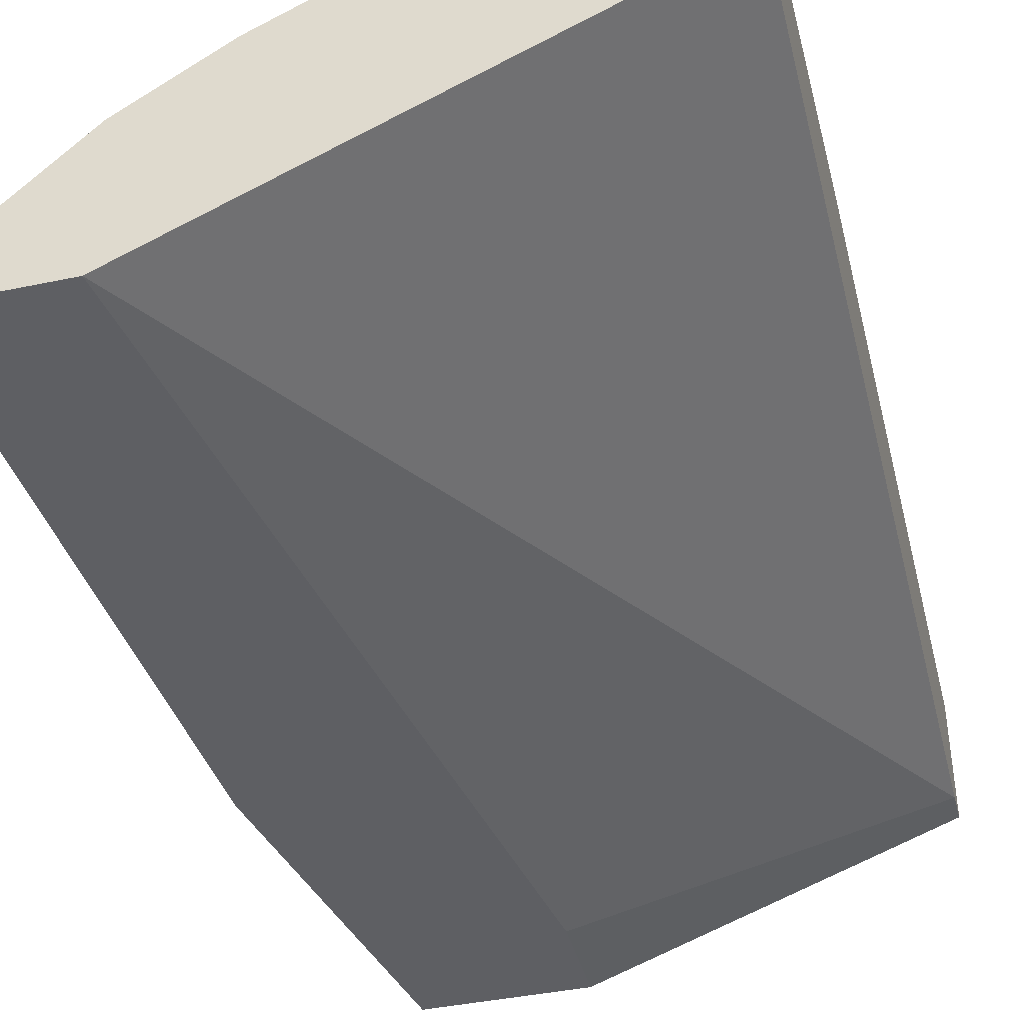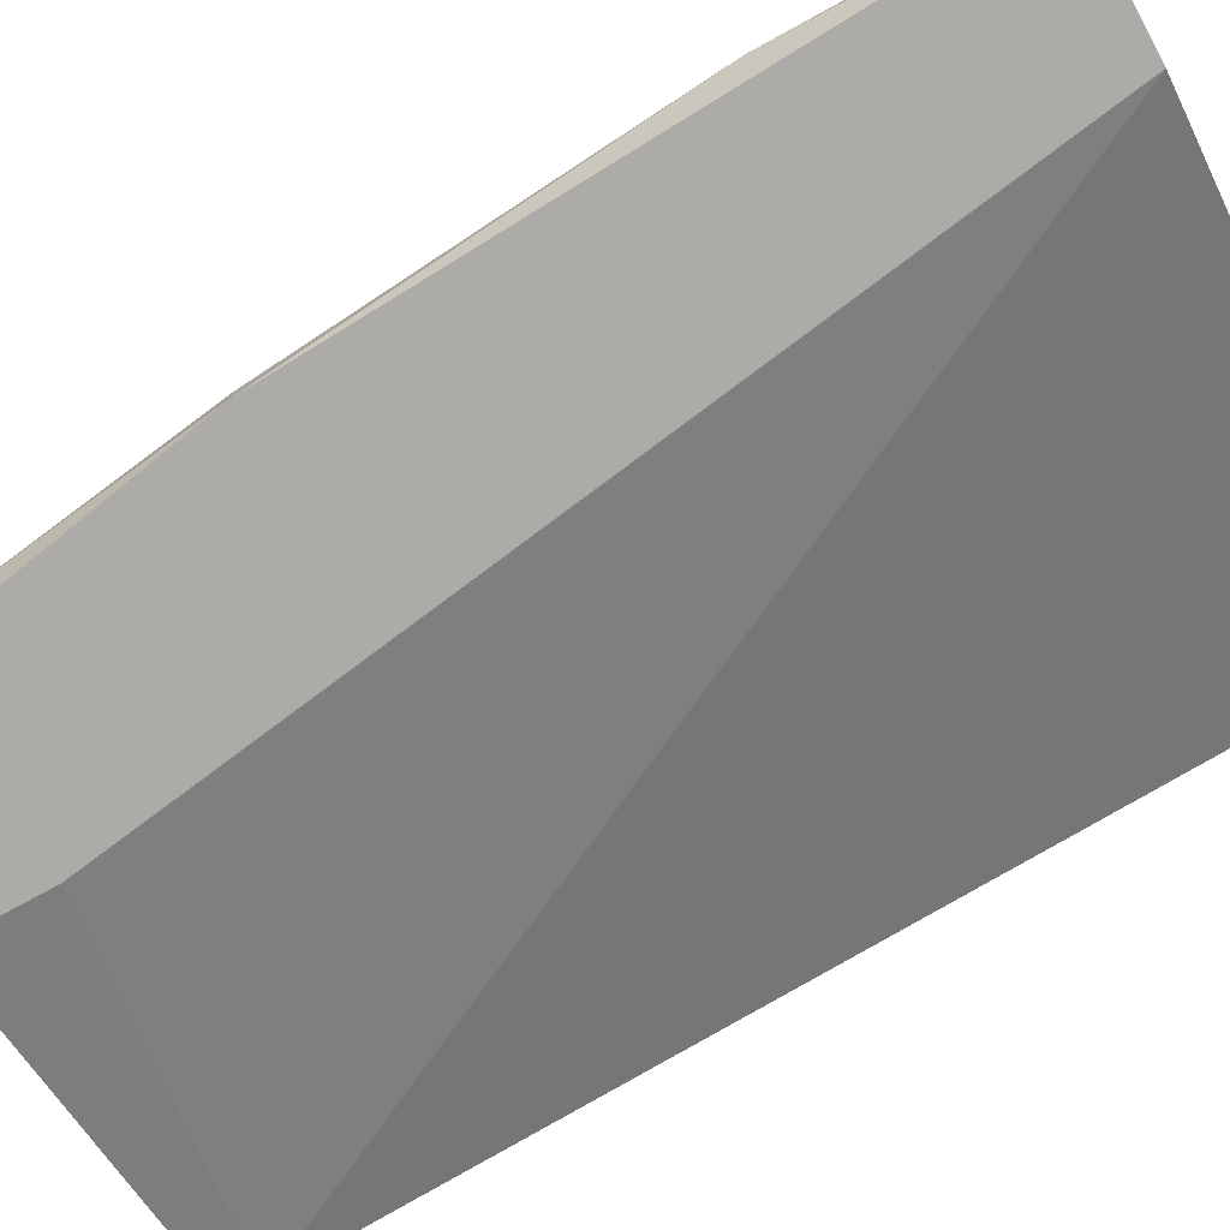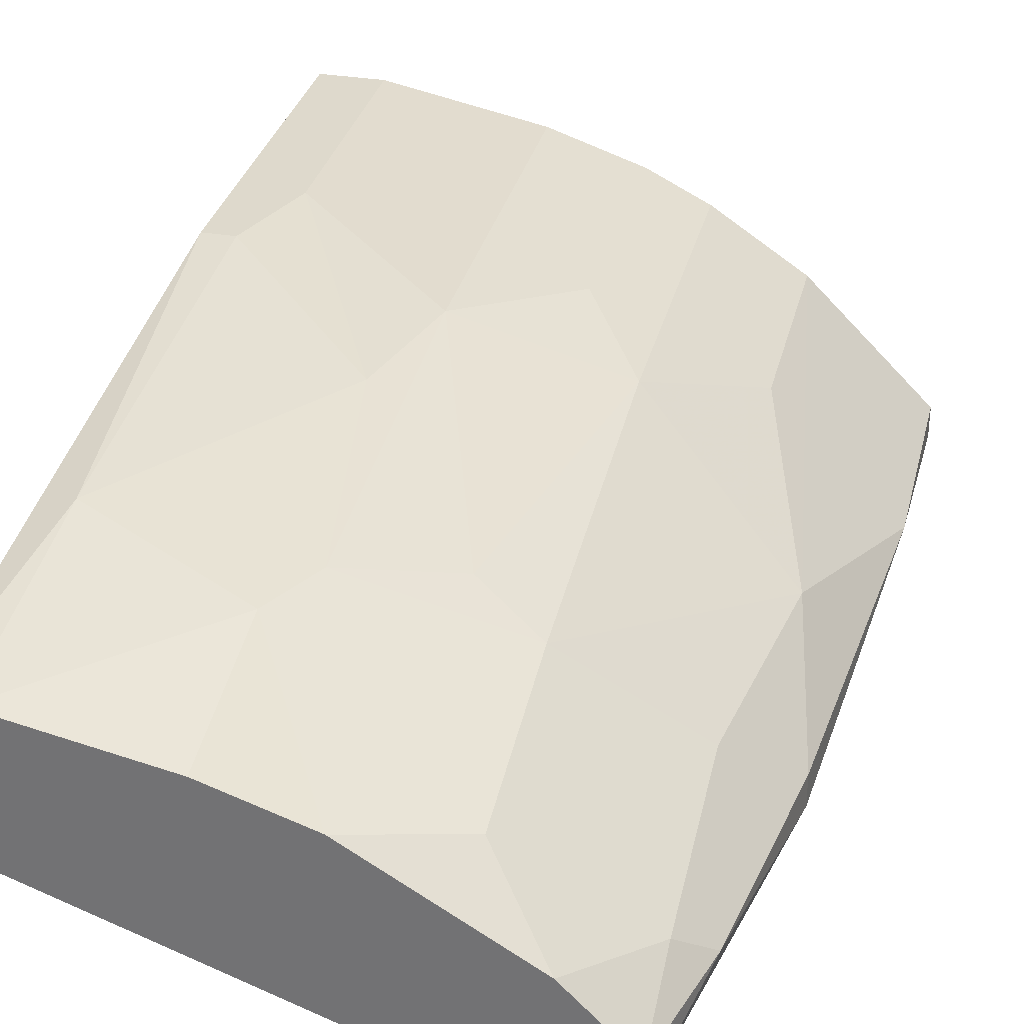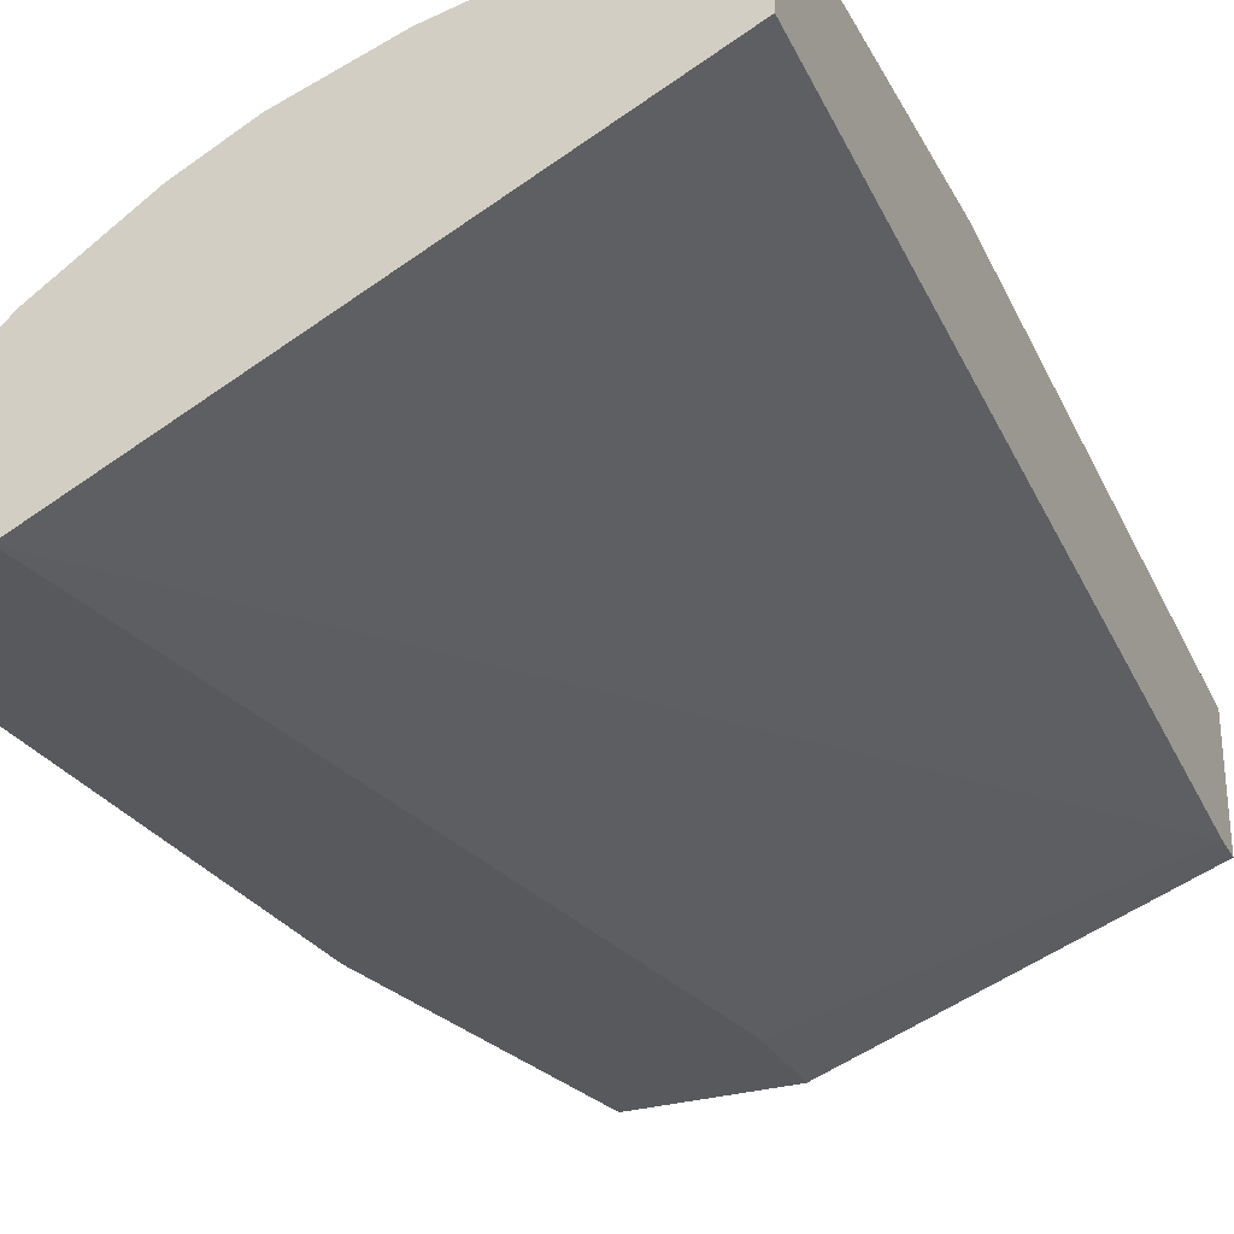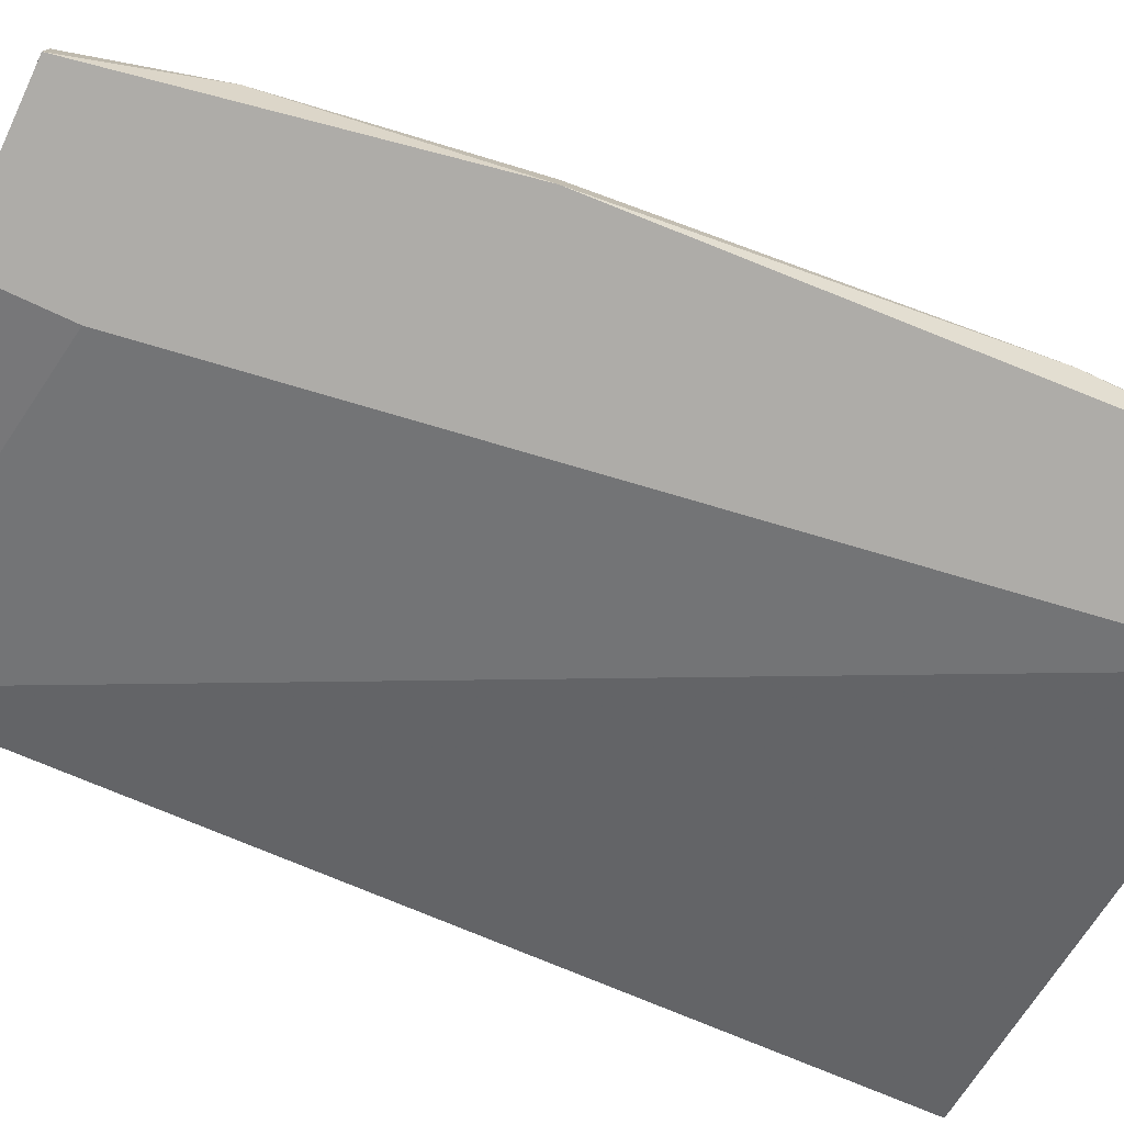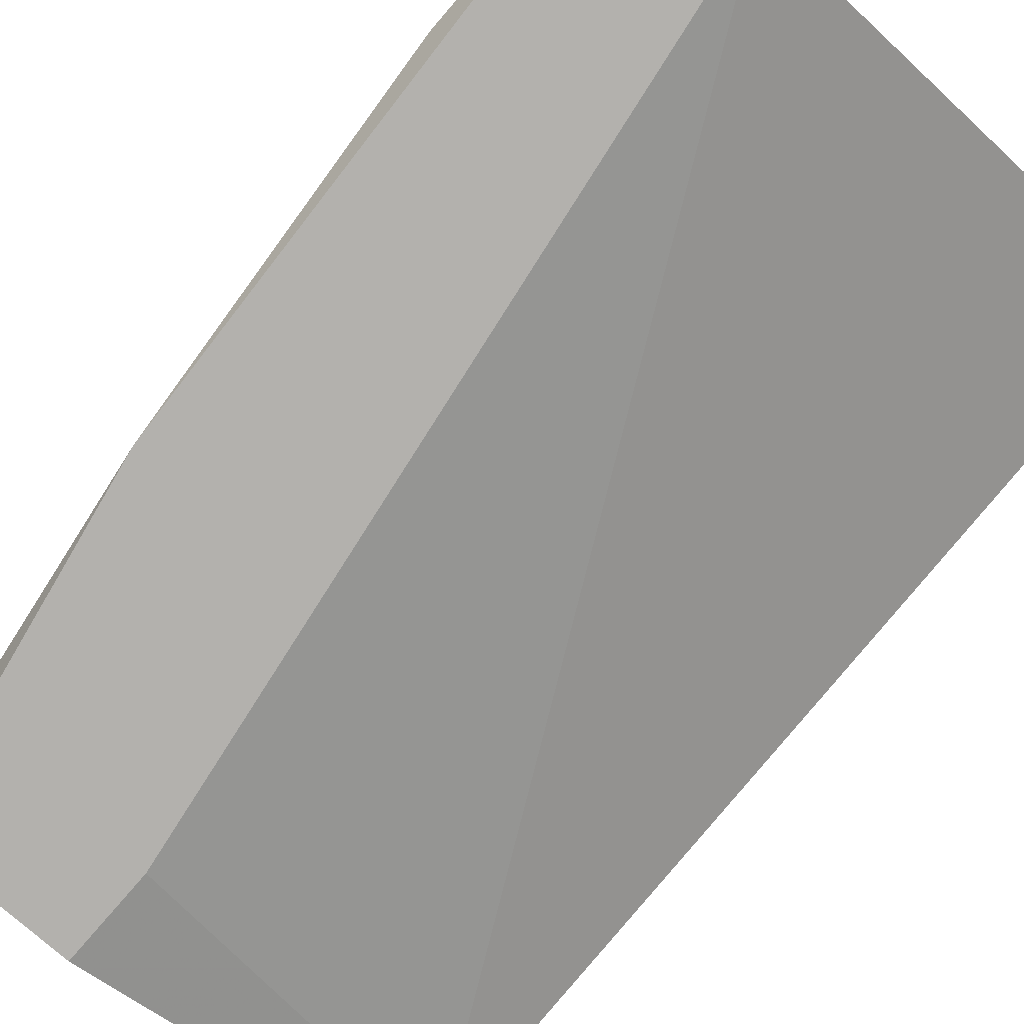
<metadata>
{"format":"obj","ext":"obj","renderer":"f3d","projection":"perspective","resolution":1024,"background":"white","views":[{"elev":-41.4,"azim":-165.7,"up":"+Z"},{"elev":-76.4,"azim":118.5,"up":"+Z"},{"elev":32.0,"azim":13.4,"up":"+Z"},{"elev":-29.3,"azim":-156.4,"up":"+Z"},{"elev":-76.8,"azim":65.3,"up":"+Z"},{"elev":-79.3,"azim":139.1,"up":"+Z"}]}
</metadata>
<code>
v 0.05778 0.2076 0.2495
v -0.08088 -0.1391 0.2148
v -0.08088 -0.1391 0.261
v 0.104 -0.1391 0.1686
v 0.09243 0.2076 0.1686
v -0.08088 0.2076 0.2495
v -0.01152 0.02274 0.2726
v -0.08088 0.2076 0.2841
v 0.05778 -0.116 0.2264
v 0.1387 0.1267 0.1801
v 0.04622 -0.1391 0.1686
v 0.1387 0.2076 0.1686
v 0.05778 0.08046 0.2495
v 0.1156 0.04578 0.2033
v -0.01152 -0.1391 0.2495
v 2.6e-05 0.2076 0.2726
v -0.06934 0.08046 0.2841
v 0.1156 -0.09283 0.1801
v 0.09243 0.2076 0.2264
v 2.6e-05 -0.05817 0.261
v -0.08088 -0.1275 0.2148
v 0.08089 -0.1391 0.2033
v 0.05778 -0.0466 0.2379
v 0.04622 -0.1044 0.1686
v -0.06934 -0.05817 0.2726
v 0.1271 -0.01195 0.1686
v 2.6e-05 0.06889 0.2726
v -0.05775 0.2076 0.2841
v 0.1387 0.2076 0.1801
v -0.08088 0.08046 0.2841
v 0.104 -0.03506 0.2033
v 0.03465 0.1151 0.261
v 0.02315 -0.1391 0.2379
v -0.01152 -0.08128 0.261
v 0.1271 -0.01195 0.1801
v 0.09243 0.1267 0.2264
v -0.06934 -0.1391 0.261
v -0.05775 0.1151 0.2841
v 0.104 -0.1391 0.1801
v 0.104 -0.1044 0.1917
v 0.03465 0.2076 0.261
v 0.03465 -0.03506 0.2495
f 27 20 42
f 3 2 4
f 2 3 6
f 1 5 6
f 1 6 8
f 6 3 8
f 4 2 11
f 5 4 11
f 5 1 12
f 4 5 12
f 3 4 15
f 1 8 16
f 12 1 19
f 1 13 19
f 2 6 21
f 6 5 21
f 11 2 21
f 15 4 22
f 14 13 23
f 5 11 24
f 21 5 24
f 11 21 24
f 7 17 25
f 4 12 26
f 12 10 26
f 18 4 26
f 7 20 27
f 16 8 28
f 8 17 28
f 27 16 28
f 10 12 29
f 14 10 29
f 12 19 29
f 19 14 29
f 8 3 30
f 17 8 30
f 3 25 30
f 25 17 30
f 14 23 31
f 23 9 31
f 13 1 32
f 27 13 32
f 16 27 32
f 22 9 33
f 15 22 33
f 23 20 33
f 9 23 33
f 20 7 34
f 7 25 34
f 15 33 34
f 33 20 34
f 10 14 35
f 14 18 35
f 26 10 35
f 18 26 35
f 13 14 36
f 19 13 36
f 14 19 36
f 3 15 37
f 25 3 37
f 15 34 37
f 34 25 37
f 17 7 38
f 7 27 38
f 28 17 38
f 27 28 38
f 4 18 39
f 22 4 39
f 22 39 40
f 18 14 40
f 9 22 40
f 14 31 40
f 31 9 40
f 39 18 40
f 1 16 41
f 32 1 41
f 16 32 41
f 23 13 42
f 20 23 42
f 13 27 42

</code>
